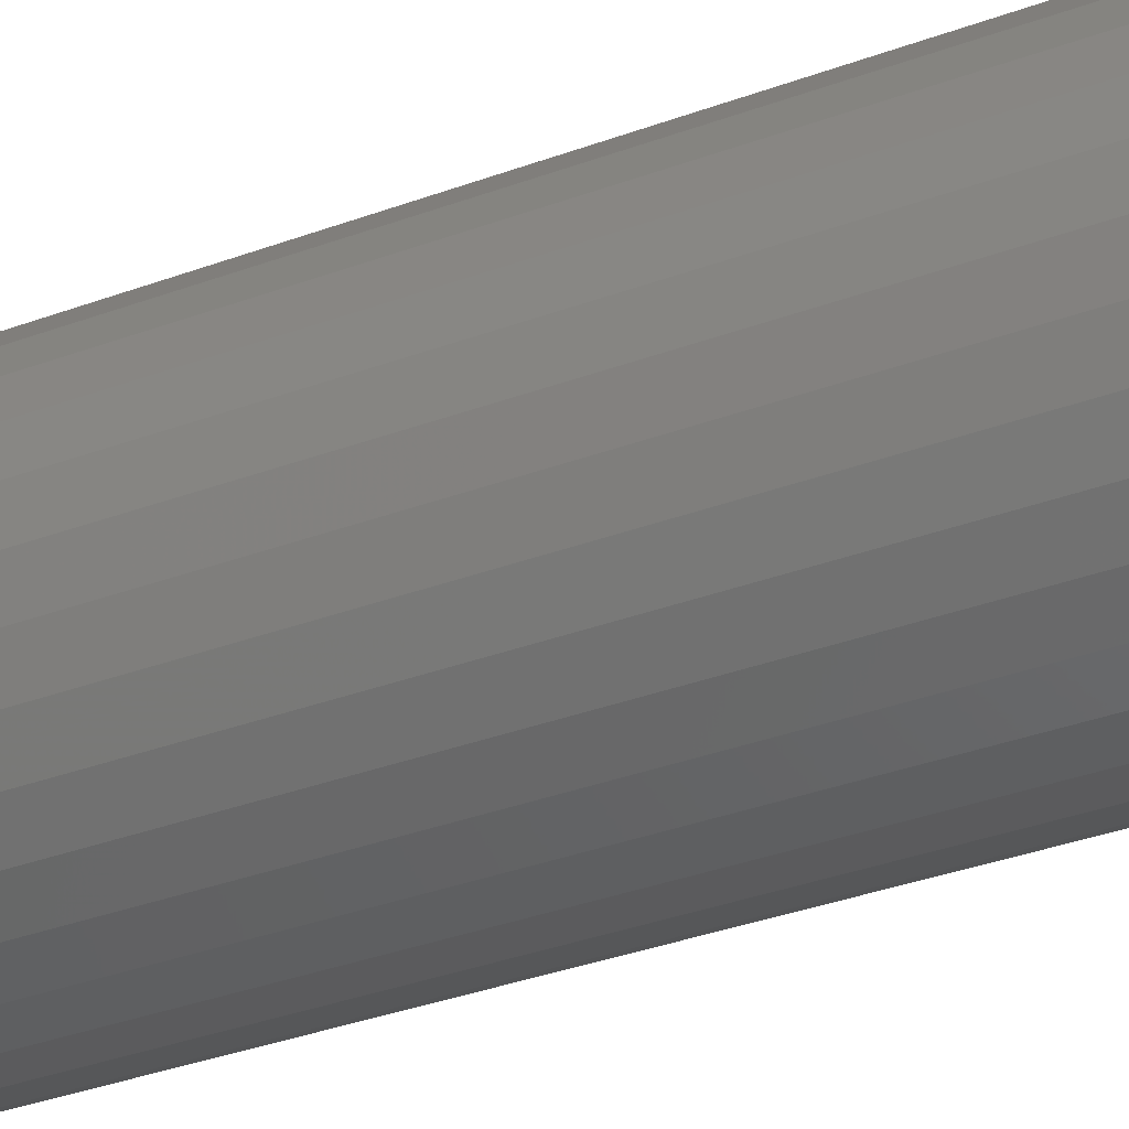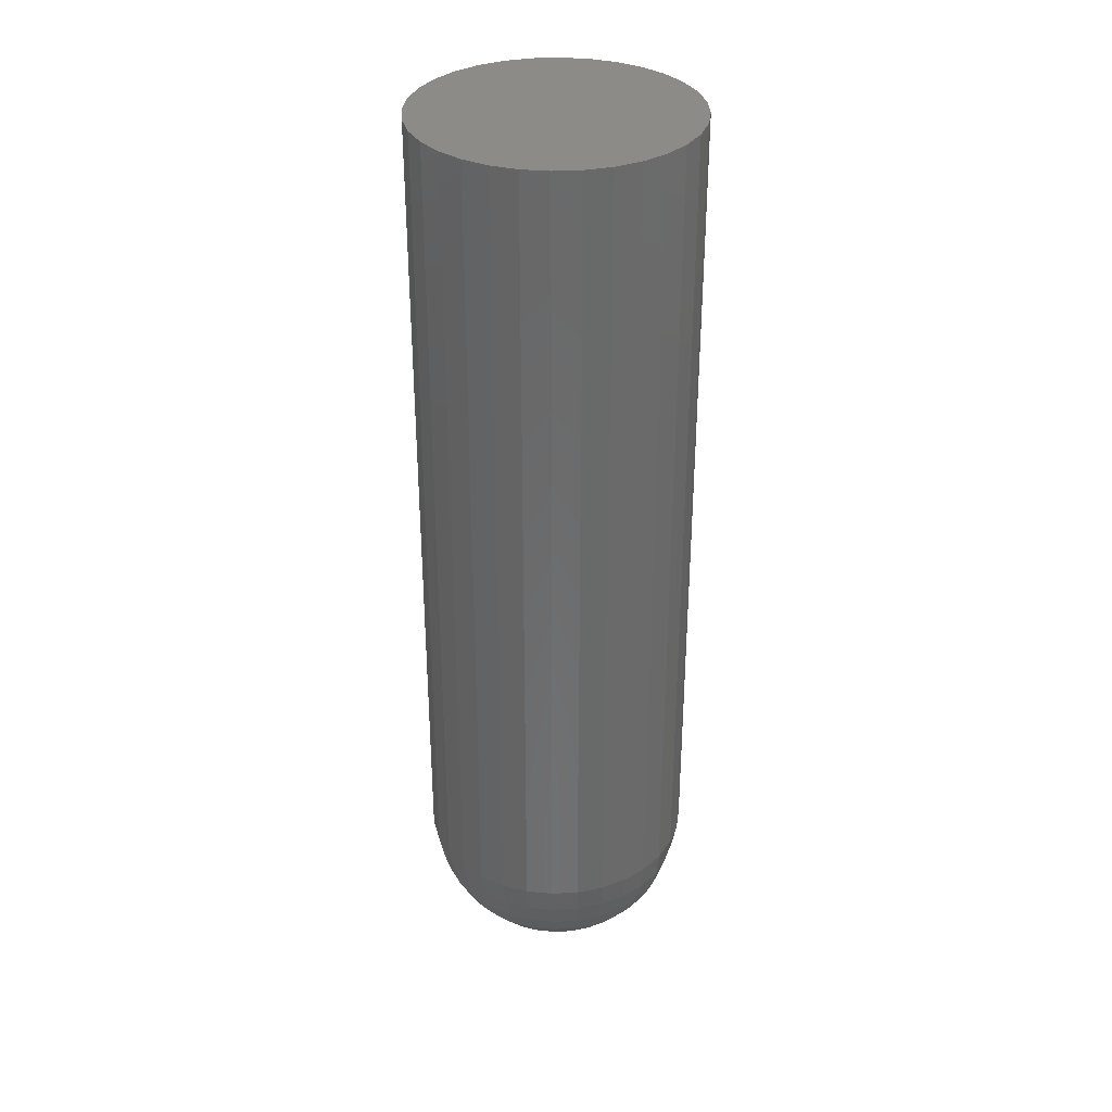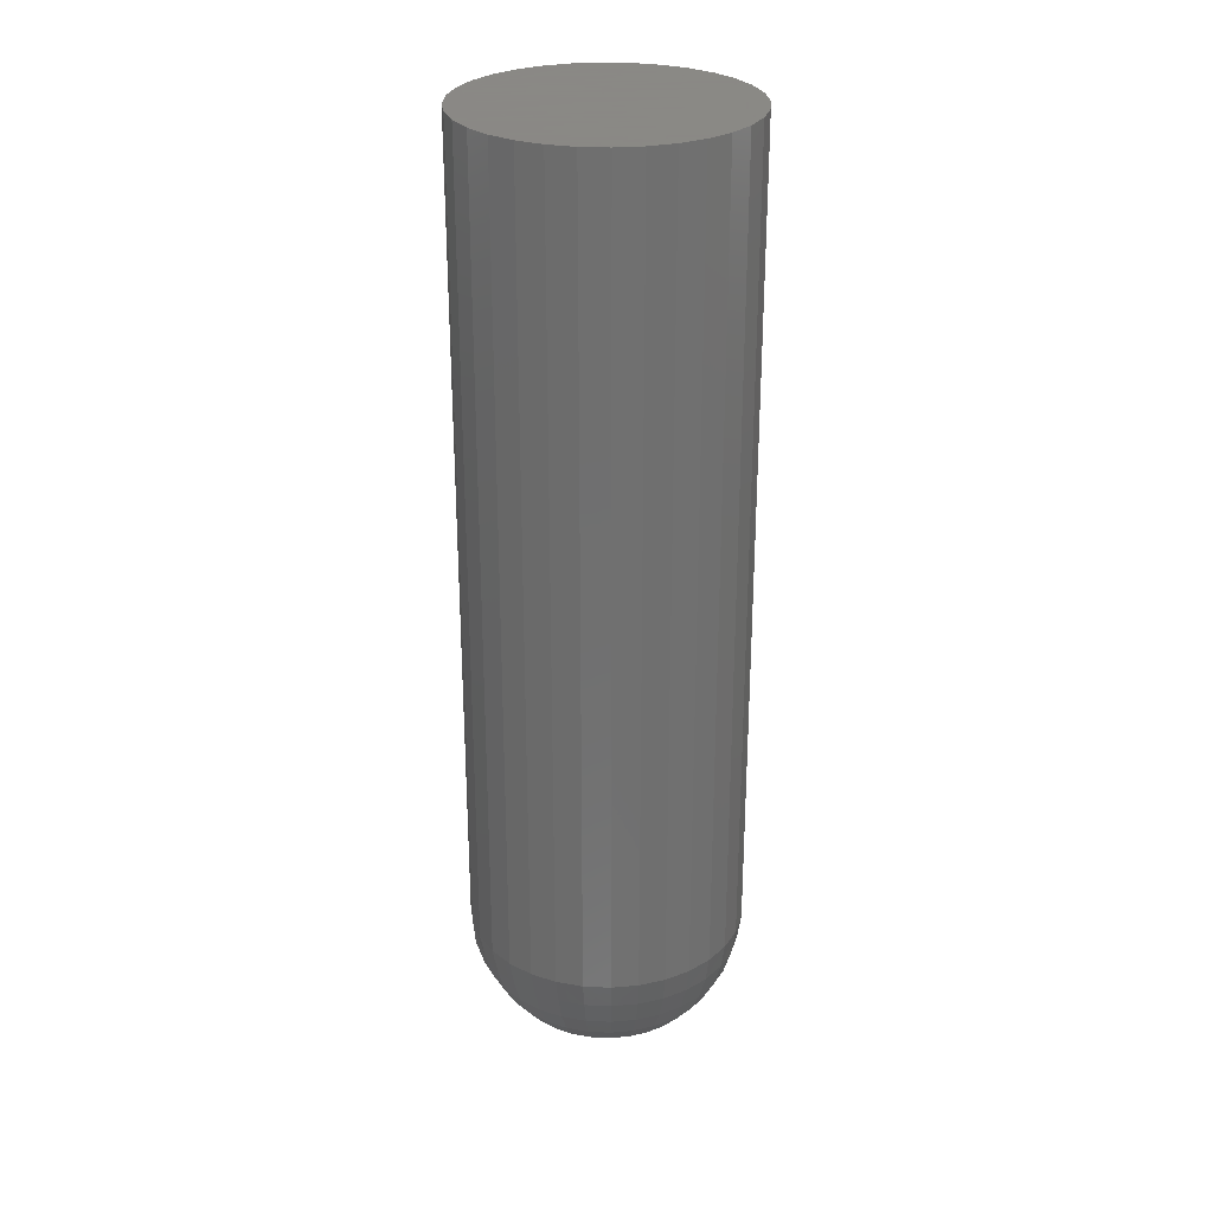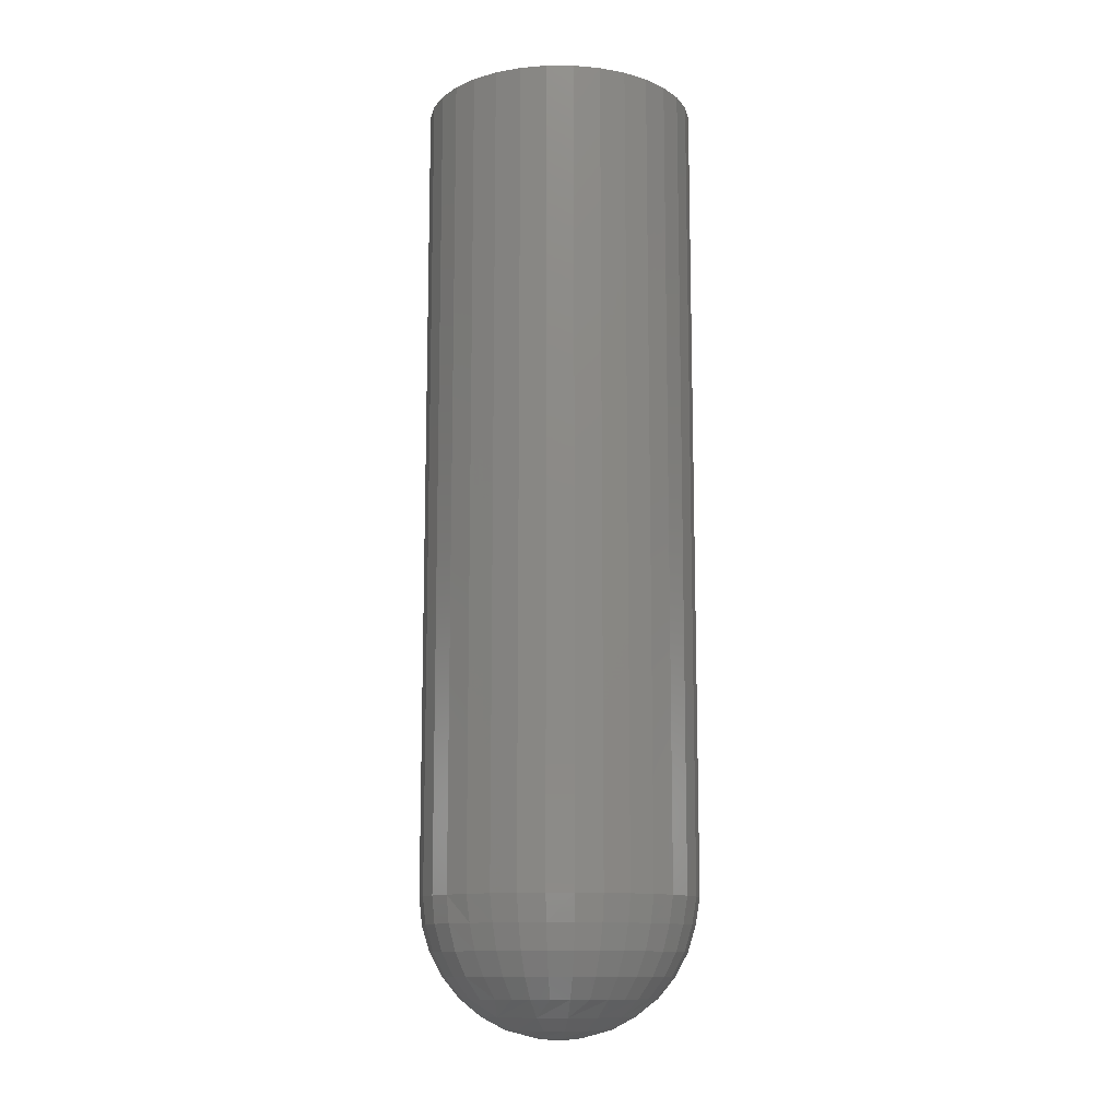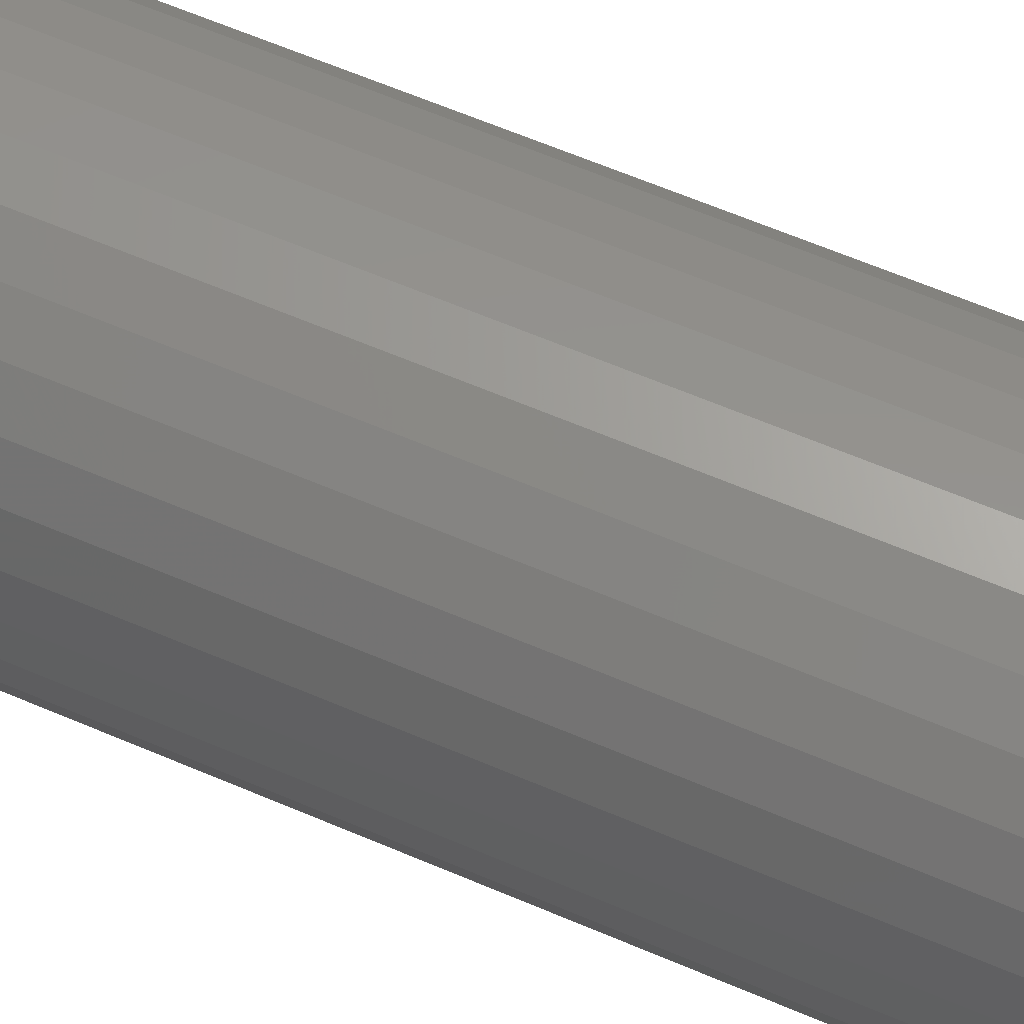
<metadata>
{"format":"stl","ext":"stl","renderer":"f3d","projection":"perspective","resolution":1024,"background":"white","views":[{"elev":-32.5,"azim":-62.2,"up":"+Z"},{"elev":33.8,"azim":35.5,"up":"+Y"},{"elev":27.9,"azim":167.0,"up":"+Y"},{"elev":-12.0,"azim":140.3,"up":"+Y"},{"elev":60.7,"azim":-66.1,"up":"+Z"}]}
</metadata>
<code>
# stl→obj: 227 verts, 450 faces
v 0.4342 0.05469 -0.03043
v 0.4342 0.007812 -0.03043
v 0.4341 0.05469 -0.03197
v 0.4341 0.007812 -0.03197
v 0.4336 0.05469 -0.03345
v 0.4336 0.007812 -0.03345
v 0.4329 0.05469 -0.03481
v 0.4329 0.007812 -0.03481
v 0.4319 0.05469 -0.03601
v 0.4319 0.007812 -0.03601
v 0.4307 0.05469 -0.03699
v 0.4307 0.007812 -0.03699
v 0.4293 0.05469 -0.03772
v 0.4293 0.007812 -0.03772
v 0.4279 0.05469 -0.03817
v 0.4279 0.007812 -0.03817
v 0.4263 0.05469 -0.03832
v 0.4263 0.007812 -0.03832
v 0.4248 0.05469 -0.03817
v 0.4248 0.007812 -0.03817
v 0.4233 0.05469 -0.03772
v 0.4233 0.007812 -0.03772
v 0.4219 0.05469 -0.03699
v 0.4219 0.007812 -0.03699
v 0.4207 0.05469 -0.03601
v 0.4207 0.007812 -0.03601
v 0.4198 0.05469 -0.03481
v 0.4198 0.007812 -0.03481
v 0.419 0.05469 -0.03345
v 0.419 0.007812 -0.03345
v 0.4186 0.05469 -0.03197
v 0.4186 0.007812 -0.03197
v 0.4184 0.05469 -0.03043
v 0.4184 0.007812 -0.03043
v 0.4186 0.05469 -0.02889
v 0.4186 0.007812 -0.02889
v 0.419 0.05469 -0.02741
v 0.419 0.007812 -0.02741
v 0.4198 0.05469 -0.02604
v 0.4198 0.007812 -0.02604
v 0.4207 0.05469 -0.02485
v 0.4207 0.007812 -0.02485
v 0.4219 0.05469 -0.02386
v 0.4219 0.007812 -0.02386
v 0.4233 0.05469 -0.02313
v 0.4233 0.007812 -0.02313
v 0.4248 0.05469 -0.02268
v 0.4248 0.007812 -0.02268
v 0.4263 0.05469 -0.02253
v 0.4263 0.007812 -0.02253
v 0.4279 0.05469 -0.02268
v 0.4279 0.007812 -0.02268
v 0.4293 0.05469 -0.02313
v 0.4293 0.007812 -0.02313
v 0.4307 0.05469 -0.02386
v 0.4307 0.007812 -0.02386
v 0.4319 0.05469 -0.02485
v 0.4319 0.007812 -0.02485
v 0.4329 0.05469 -0.02604
v 0.4329 0.007812 -0.02604
v 0.4336 0.05469 -0.02741
v 0.4336 0.007812 -0.02741
v 0.4341 0.05469 -0.02889
v 0.4341 0.007812 -0.02889
v 0.4188 0.006288 -0.03191
v 0.4187 0.006288 -0.03043
v 0.4209 0.002288 -0.03148
v 0.4221 0.001317 -0.03043
v 0.4209 0.002288 -0.03043
v 0.4199 0.003472 -0.03043
v 0.4199 0.003472 -0.03167
v 0.4192 0.004823 -0.03043
v 0.4192 0.004823 -0.03182
v 0.4238 0.0005947 -0.03203
v 0.4249 0.0001501 -0.03043
v 0.4234 0.0005947 -0.03043
v 0.4227 0.001317 -0.03279
v 0.4212 0.002288 -0.03251
v 0.4203 0.003472 -0.03288
v 0.4196 0.004823 -0.03316
v 0.4192 0.006288 -0.03334
v 0.426 0.0001501 -0.03185
v 0.4246 0.0005947 -0.03285
v 0.4239 0.001317 -0.03397
v 0.4217 0.002288 -0.03345
v 0.4224 0.002288 -0.03428
v 0.4209 0.003472 -0.034
v 0.4217 0.003472 -0.03497
v 0.4203 0.004823 -0.0344
v 0.4212 0.004823 -0.03548
v 0.4199 0.006288 -0.03465
v 0.4209 0.006288 -0.0358
v 0.4232 0.002288 -0.03496
v 0.4227 0.003472 -0.03577
v 0.4223 0.004823 -0.03637
v 0.422 0.006288 -0.03674
v 0.4257 0.0005947 -0.03329
v 0.4254 0.001317 -0.03461
v 0.4242 0.002288 -0.03547
v 0.4238 0.003472 -0.03636
v 0.4235 0.004823 -0.03703
v 0.4234 0.006288 -0.03744
v 0.4271 0.0001501 -0.03163
v 0.4269 0.0005947 -0.03329
v 0.4271 0.001317 -0.03461
v 0.4252 0.002288 -0.03578
v 0.4263 0.002288 -0.03588
v 0.425 0.003472 -0.03673
v 0.4263 0.003472 -0.03685
v 0.4249 0.004823 -0.03744
v 0.4263 0.004823 -0.03757
v 0.4248 0.006288 -0.03787
v 0.4263 0.006288 -0.03802
v 0.4273 0.002288 -0.03578
v 0.4275 0.003472 -0.03673
v 0.4277 0.004823 -0.03744
v 0.4278 0.006288 -0.03787
v 0.4279 0.0005947 -0.03285
v 0.4287 0.001317 -0.03397
v 0.4284 0.002288 -0.03546
v 0.4287 0.003472 -0.03636
v 0.429 0.004823 -0.03703
v 0.4292 0.006288 -0.03744
v 0.4279 0.0001501 -0.03043
v 0.4288 0.0005947 -0.03203
v 0.4299 0.001317 -0.03279
v 0.4293 0.002288 -0.03496
v 0.4302 0.002288 -0.03428
v 0.4299 0.003472 -0.03577
v 0.4308 0.003472 -0.03497
v 0.4303 0.004823 -0.03637
v 0.4314 0.004823 -0.03548
v 0.4305 0.006288 -0.03674
v 0.4317 0.006288 -0.0358
v 0.4309 0.002288 -0.03345
v 0.4317 0.003472 -0.034
v 0.4323 0.004823 -0.0344
v 0.4326 0.006288 -0.03465
v 0.4294 0.0005947 -0.03043
v 0.4307 0.001317 -0.03043
v 0.4314 0.002288 -0.0325
v 0.4323 0.003472 -0.03288
v 0.4329 0.004823 -0.03316
v 0.4333 0.006288 -0.03334
v 0.4264 5.204e-18 -0.03043
v 0.4338 0.006288 -0.03191
v 0.4341 0.006288 -0.03043
v 0.4333 0.004823 -0.03182
v 0.4336 0.004823 -0.03043
v 0.4326 0.003472 -0.03167
v 0.4329 0.003472 -0.03043
v 0.4317 0.002288 -0.03148
v 0.4319 0.002288 -0.03043
v 0.4339 0.006288 -0.02893
v 0.4318 0.002288 -0.02935
v 0.4328 0.003472 -0.02916
v 0.4335 0.004823 -0.02902
v 0.4289 0.0005947 -0.02877
v 0.43 0.001317 -0.02802
v 0.4315 0.002288 -0.02831
v 0.4324 0.003472 -0.02794
v 0.4331 0.004823 -0.02767
v 0.4335 0.006288 -0.0275
v 0.4267 0.0001501 -0.02893
v 0.4281 0.0005947 -0.02794
v 0.4288 0.001317 -0.02682
v 0.431 0.002288 -0.02736
v 0.4303 0.002288 -0.02652
v 0.4318 0.003472 -0.02682
v 0.431 0.003472 -0.02583
v 0.4324 0.004823 -0.02642
v 0.4315 0.004823 -0.02532
v 0.4328 0.006288 -0.02617
v 0.4318 0.006288 -0.02501
v 0.4295 0.002288 -0.02583
v 0.43 0.003472 -0.02503
v 0.4304 0.004823 -0.02443
v 0.4307 0.006288 -0.02406
v 0.427 0.0005947 -0.0275
v 0.4272 0.001317 -0.02617
v 0.4285 0.002288 -0.02532
v 0.4289 0.003472 -0.02443
v 0.4292 0.004823 -0.02376
v 0.4293 0.006288 -0.02335
v 0.4256 0.0001501 -0.02916
v 0.4258 0.0005947 -0.0275
v 0.4256 0.001317 -0.02617
v 0.4275 0.002288 -0.02501
v 0.4264 0.002288 -0.0249
v 0.4277 0.003472 -0.02406
v 0.4264 0.003472 -0.02393
v 0.4278 0.004823 -0.02335
v 0.4264 0.004823 -0.02321
v 0.4279 0.006288 -0.02291
v 0.4264 0.006288 -0.02277
v 0.4253 0.002288 -0.02501
v 0.4251 0.003472 -0.02406
v 0.425 0.004823 -0.02335
v 0.4249 0.006288 -0.02291
v 0.4247 0.0005947 -0.02794
v 0.424 0.001317 -0.02682
v 0.4243 0.002288 -0.02532
v 0.4239 0.003472 -0.02443
v 0.4236 0.004823 -0.02376
v 0.4235 0.006288 -0.02335
v 0.4239 0.0005947 -0.02877
v 0.4228 0.001317 -0.02802
v 0.4233 0.002288 -0.02583
v 0.4225 0.002288 -0.02652
v 0.4228 0.003472 -0.02503
v 0.4218 0.003472 -0.02583
v 0.4224 0.004823 -0.02443
v 0.4213 0.004823 -0.02532
v 0.4221 0.006288 -0.02406
v 0.421 0.006288 -0.02501
v 0.4218 0.002288 -0.02736
v 0.421 0.003472 -0.02682
v 0.4204 0.004823 -0.02642
v 0.42 0.006288 -0.02617
v 0.4213 0.002288 -0.02831
v 0.4204 0.003472 -0.02794
v 0.4197 0.004823 -0.02767
v 0.4193 0.006288 -0.0275
v 0.4189 0.006288 -0.02893
v 0.4193 0.004823 -0.02902
v 0.42 0.003472 -0.02916
v 0.421 0.002288 -0.02935
f 1 2 3
f 3 2 4
f 3 4 5
f 5 4 6
f 5 6 7
f 7 6 8
f 7 8 9
f 9 8 10
f 9 10 11
f 11 10 12
f 11 12 13
f 13 12 14
f 13 14 15
f 15 14 16
f 15 16 17
f 17 16 18
f 17 18 19
f 19 18 20
f 19 20 21
f 21 20 22
f 21 22 23
f 23 22 24
f 23 24 25
f 25 24 26
f 25 26 27
f 27 26 28
f 27 28 29
f 29 28 30
f 29 30 31
f 31 30 32
f 31 32 33
f 33 32 34
f 33 34 35
f 35 34 36
f 35 36 37
f 37 36 38
f 37 38 39
f 39 38 40
f 39 40 41
f 41 40 42
f 41 42 43
f 43 42 44
f 43 44 45
f 45 44 46
f 45 46 47
f 47 46 48
f 47 48 49
f 49 48 50
f 49 50 51
f 51 50 52
f 51 52 53
f 53 52 54
f 53 54 55
f 55 54 56
f 55 56 57
f 57 56 58
f 57 58 59
f 59 58 60
f 59 60 61
f 61 60 62
f 61 62 63
f 63 62 64
f 63 64 1
f 1 64 2
f 34 65 66
f 34 32 65
f 67 68 69
f 69 70 67
f 67 70 71
f 70 72 71
f 71 72 73
f 72 66 73
f 73 66 65
f 74 75 76
f 76 68 74
f 74 68 77
f 68 67 77
f 77 67 78
f 67 71 78
f 78 71 79
f 71 73 79
f 79 73 80
f 73 65 80
f 80 65 81
f 65 32 81
f 81 32 30
f 75 74 82
f 82 74 83
f 74 77 83
f 83 77 84
f 77 85 84
f 84 85 86
f 85 87 86
f 86 87 88
f 87 89 88
f 88 89 90
f 89 91 90
f 90 91 92
f 91 28 92
f 92 28 26
f 93 84 86
f 86 88 93
f 93 88 94
f 88 90 94
f 94 90 95
f 90 92 95
f 95 92 96
f 92 26 96
f 96 26 24
f 97 82 83
f 83 84 97
f 97 84 98
f 84 93 98
f 98 93 99
f 93 94 99
f 99 94 100
f 94 95 100
f 100 95 101
f 95 96 101
f 101 96 102
f 96 24 102
f 102 24 22
f 82 97 103
f 103 97 104
f 97 98 104
f 104 98 105
f 98 106 105
f 105 106 107
f 106 108 107
f 107 108 109
f 108 110 109
f 109 110 111
f 110 112 111
f 111 112 113
f 112 20 113
f 113 20 18
f 114 105 107
f 107 109 114
f 114 109 115
f 109 111 115
f 115 111 116
f 111 113 116
f 116 113 117
f 113 18 117
f 117 18 16
f 118 103 104
f 104 105 118
f 118 105 119
f 105 114 119
f 119 114 120
f 114 115 120
f 120 115 121
f 115 116 121
f 121 116 122
f 116 117 122
f 122 117 123
f 117 16 123
f 123 16 14
f 103 118 124
f 124 118 125
f 118 119 125
f 125 119 126
f 119 127 126
f 126 127 128
f 127 129 128
f 128 129 130
f 129 131 130
f 130 131 132
f 131 133 132
f 132 133 134
f 133 12 134
f 134 12 10
f 135 126 128
f 128 130 135
f 135 130 136
f 130 132 136
f 136 132 137
f 132 134 137
f 137 134 138
f 134 10 138
f 138 10 8
f 139 124 125
f 125 126 139
f 139 126 140
f 126 135 140
f 140 135 141
f 135 136 141
f 141 136 142
f 136 137 142
f 142 137 143
f 137 138 143
f 143 138 144
f 138 8 144
f 144 8 6
f 145 75 82
f 145 82 103
f 145 103 124
f 4 2 146
f 146 2 147
f 146 147 148
f 148 147 149
f 148 149 150
f 150 149 151
f 150 151 152
f 152 151 153
f 152 153 140
f 30 28 81
f 81 28 91
f 81 91 80
f 80 91 89
f 80 89 79
f 79 89 87
f 79 87 78
f 78 87 85
f 78 85 77
f 22 20 102
f 102 20 112
f 102 112 101
f 101 112 110
f 101 110 100
f 100 110 108
f 100 108 99
f 99 108 106
f 99 106 98
f 14 12 123
f 123 12 133
f 123 133 122
f 122 133 131
f 122 131 121
f 121 131 129
f 121 129 120
f 120 129 127
f 120 127 119
f 6 4 144
f 144 4 146
f 144 146 143
f 143 146 148
f 143 148 142
f 142 148 150
f 142 150 141
f 141 150 152
f 141 152 140
f 2 154 147
f 2 64 154
f 155 140 153
f 153 151 155
f 155 151 156
f 151 149 156
f 156 149 157
f 149 147 157
f 157 147 154
f 158 124 139
f 139 140 158
f 158 140 159
f 140 155 159
f 159 155 160
f 155 156 160
f 160 156 161
f 156 157 161
f 161 157 162
f 157 154 162
f 162 154 163
f 154 64 163
f 163 64 62
f 124 158 164
f 164 158 165
f 158 159 165
f 165 159 166
f 159 167 166
f 166 167 168
f 167 169 168
f 168 169 170
f 169 171 170
f 170 171 172
f 171 173 172
f 172 173 174
f 173 60 174
f 174 60 58
f 175 166 168
f 168 170 175
f 175 170 176
f 170 172 176
f 176 172 177
f 172 174 177
f 177 174 178
f 174 58 178
f 178 58 56
f 179 164 165
f 165 166 179
f 179 166 180
f 166 175 180
f 180 175 181
f 175 176 181
f 181 176 182
f 176 177 182
f 182 177 183
f 177 178 183
f 183 178 184
f 178 56 184
f 184 56 54
f 164 179 185
f 185 179 186
f 179 180 186
f 186 180 187
f 180 188 187
f 187 188 189
f 188 190 189
f 189 190 191
f 190 192 191
f 191 192 193
f 192 194 193
f 193 194 195
f 194 52 195
f 195 52 50
f 196 187 189
f 189 191 196
f 196 191 197
f 191 193 197
f 197 193 198
f 193 195 198
f 198 195 199
f 195 50 199
f 199 50 48
f 200 185 186
f 186 187 200
f 200 187 201
f 187 196 201
f 201 196 202
f 196 197 202
f 202 197 203
f 197 198 203
f 203 198 204
f 198 199 204
f 204 199 205
f 199 48 205
f 205 48 46
f 185 200 75
f 75 200 206
f 200 201 206
f 206 201 207
f 201 208 207
f 207 208 209
f 208 210 209
f 209 210 211
f 210 212 211
f 211 212 213
f 212 214 213
f 213 214 215
f 214 44 215
f 215 44 42
f 216 207 209
f 209 211 216
f 216 211 217
f 211 213 217
f 217 213 218
f 213 215 218
f 218 215 219
f 215 42 219
f 219 42 40
f 76 75 206
f 206 207 76
f 76 207 68
f 207 216 68
f 68 216 220
f 216 217 220
f 220 217 221
f 217 218 221
f 221 218 222
f 218 219 222
f 222 219 223
f 219 40 223
f 223 40 38
f 145 124 164
f 145 164 185
f 145 185 75
f 36 34 224
f 224 34 66
f 224 66 225
f 225 66 72
f 225 72 226
f 226 72 70
f 226 70 227
f 227 70 69
f 227 69 68
f 62 60 163
f 163 60 173
f 163 173 162
f 162 173 171
f 162 171 161
f 161 171 169
f 161 169 160
f 160 169 167
f 160 167 159
f 54 52 184
f 184 52 194
f 184 194 183
f 183 194 192
f 183 192 182
f 182 192 190
f 182 190 181
f 181 190 188
f 181 188 180
f 46 44 205
f 205 44 214
f 205 214 204
f 204 214 212
f 204 212 203
f 203 212 210
f 203 210 202
f 202 210 208
f 202 208 201
f 38 36 223
f 223 36 224
f 223 224 222
f 222 224 225
f 222 225 221
f 221 225 226
f 221 226 220
f 220 226 227
f 220 227 68
f 61 35 37
f 63 35 61
f 3 31 1
f 3 29 31
f 5 29 3
f 5 27 29
f 7 27 5
f 7 25 27
f 23 25 7
f 9 23 7
f 21 23 9
f 19 21 9
f 9 17 19
f 17 9 11
f 15 17 11
f 13 15 11
f 33 35 63
f 33 63 1
f 33 1 31
f 59 61 37
f 59 37 39
f 59 39 41
f 59 41 43
f 59 43 45
f 59 45 47
f 59 47 49
f 59 49 51
f 59 51 53
f 59 53 55
f 59 55 57

</code>
